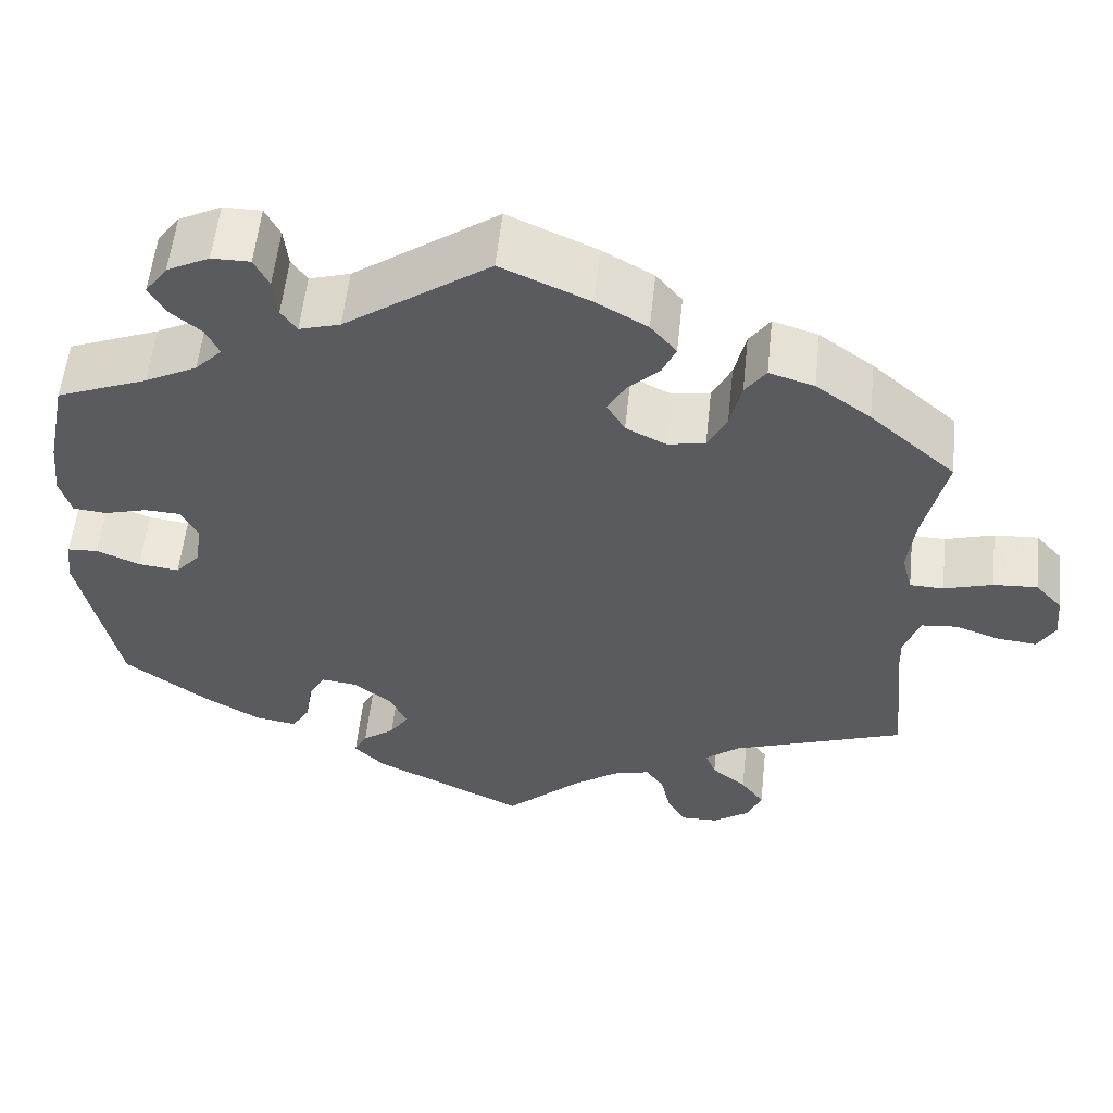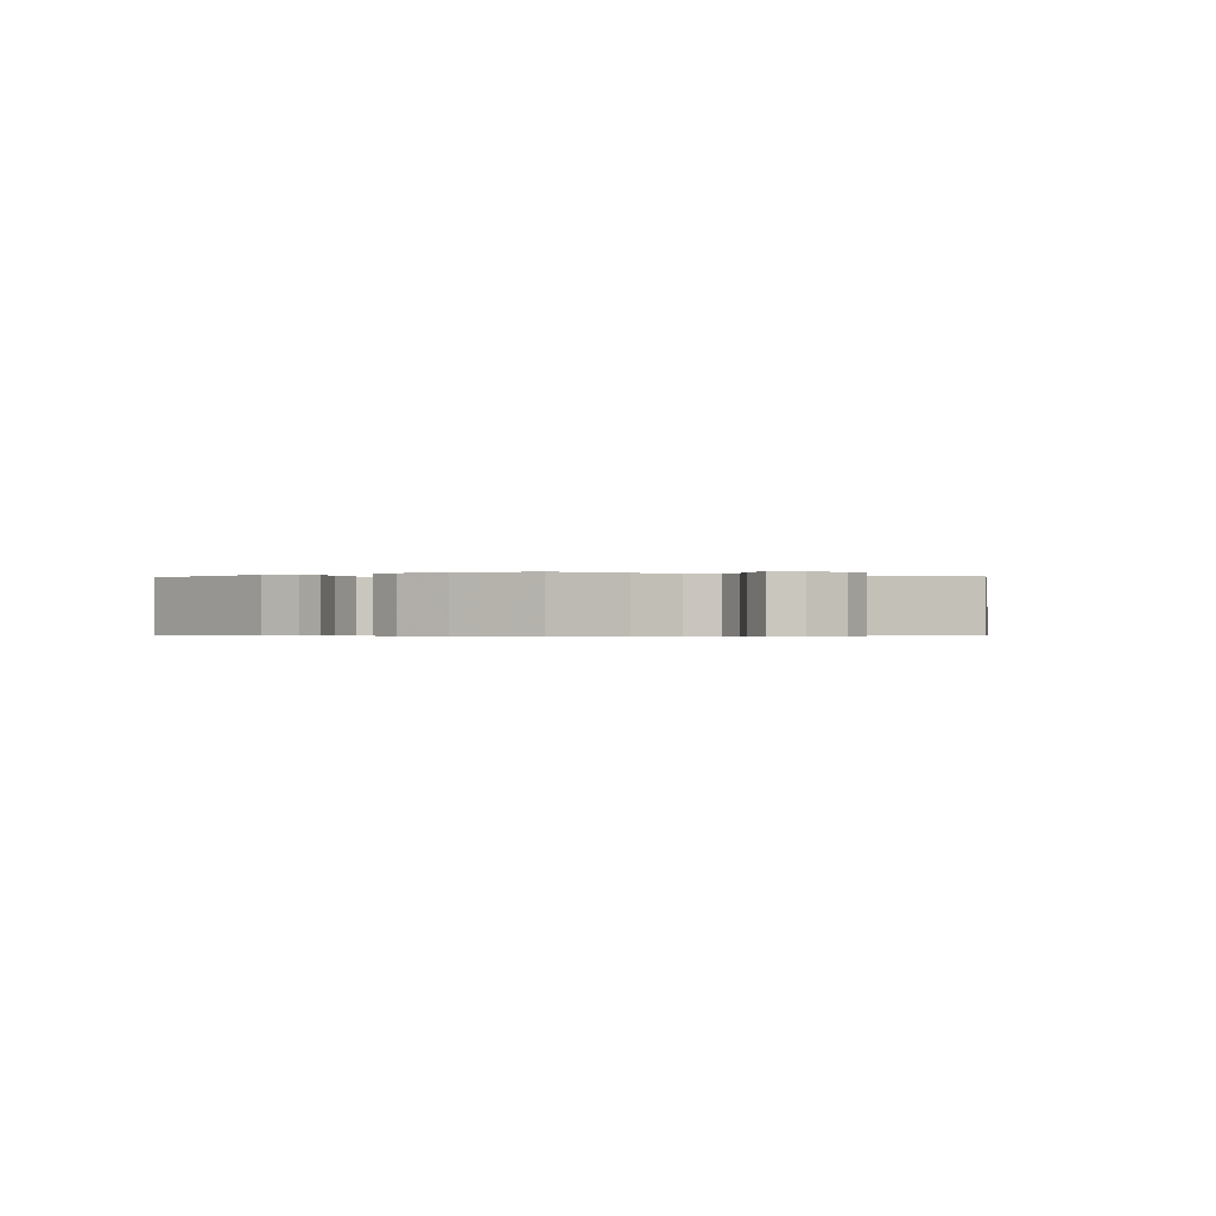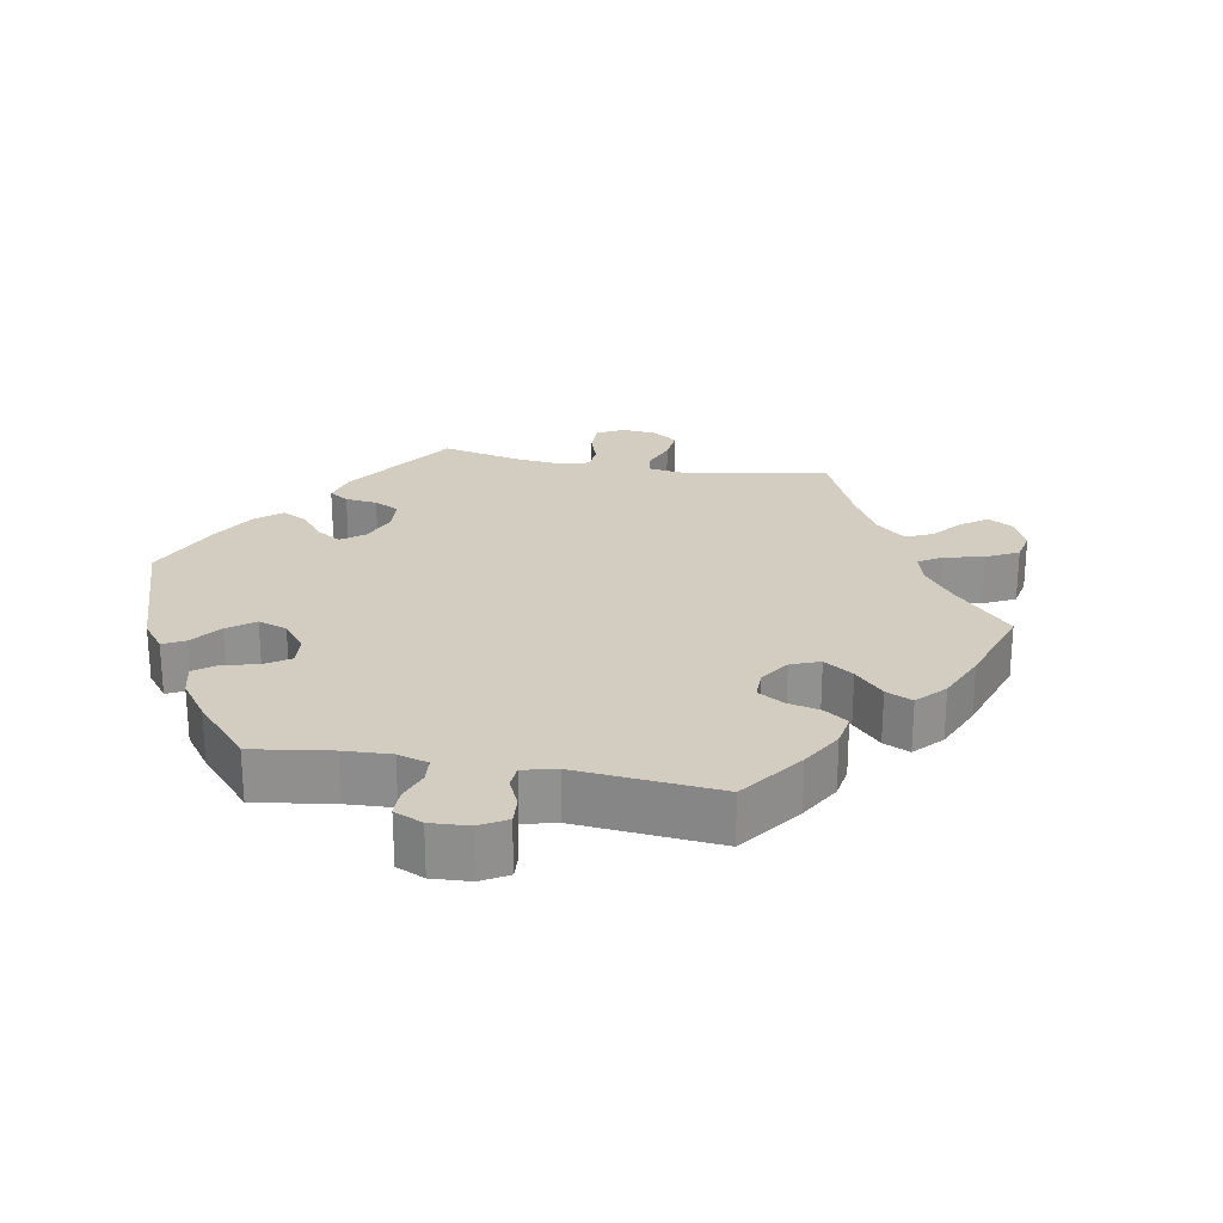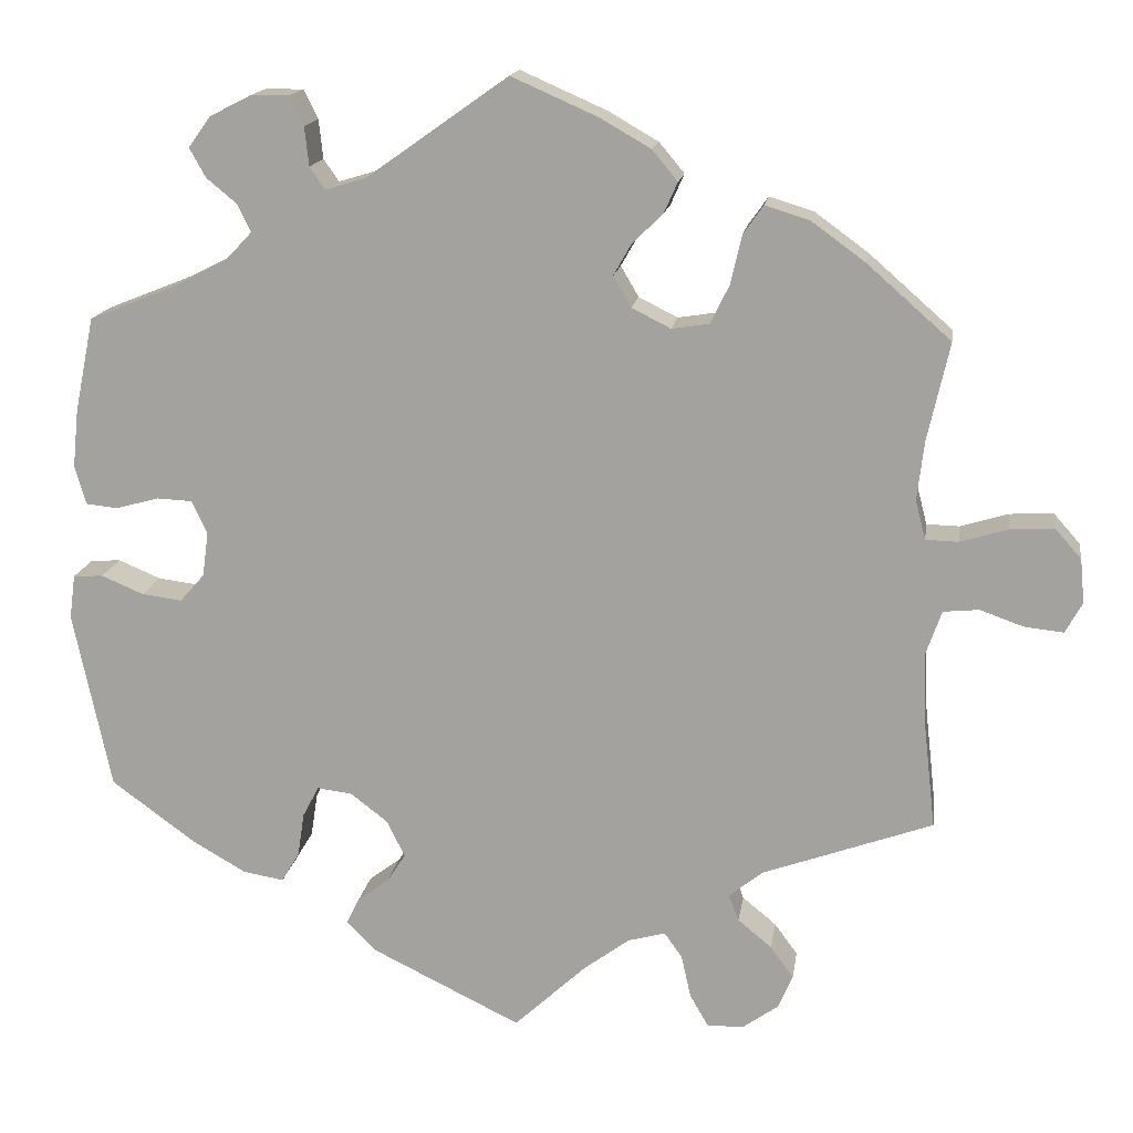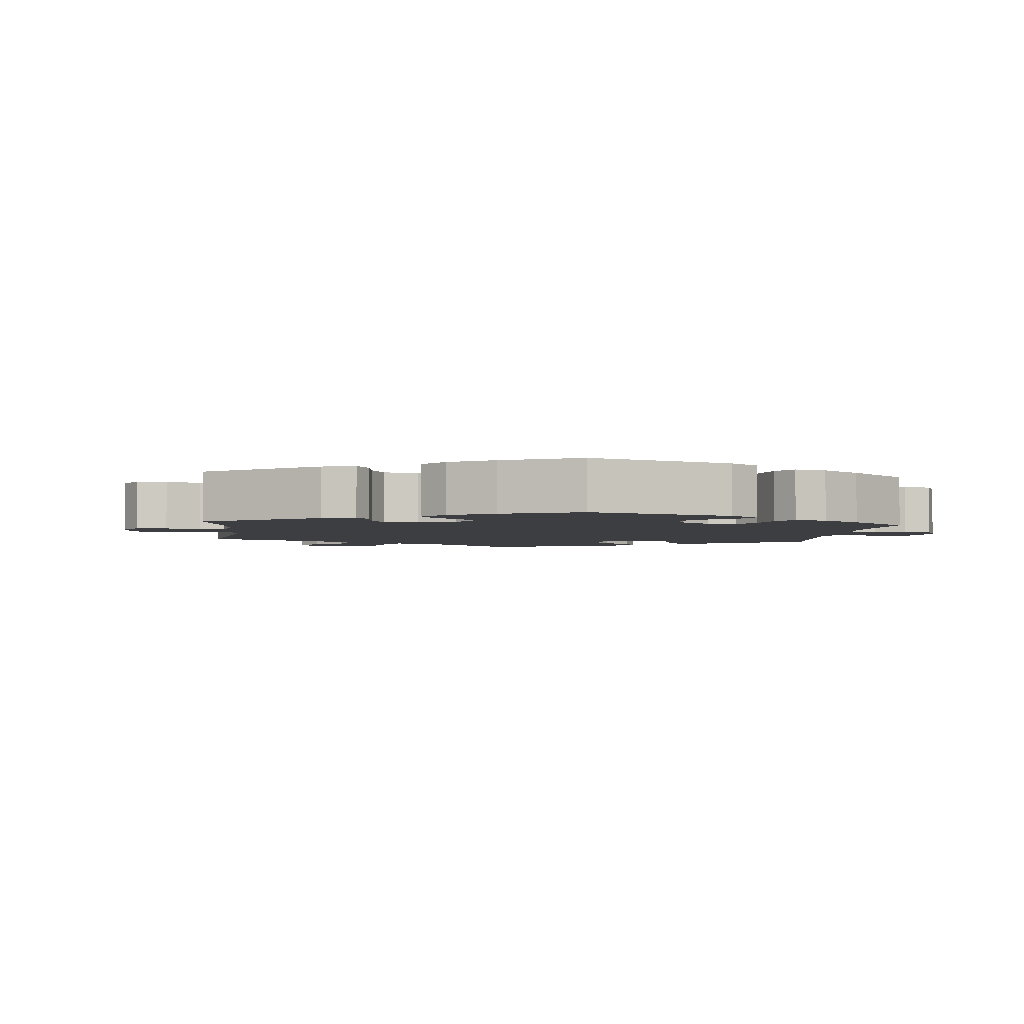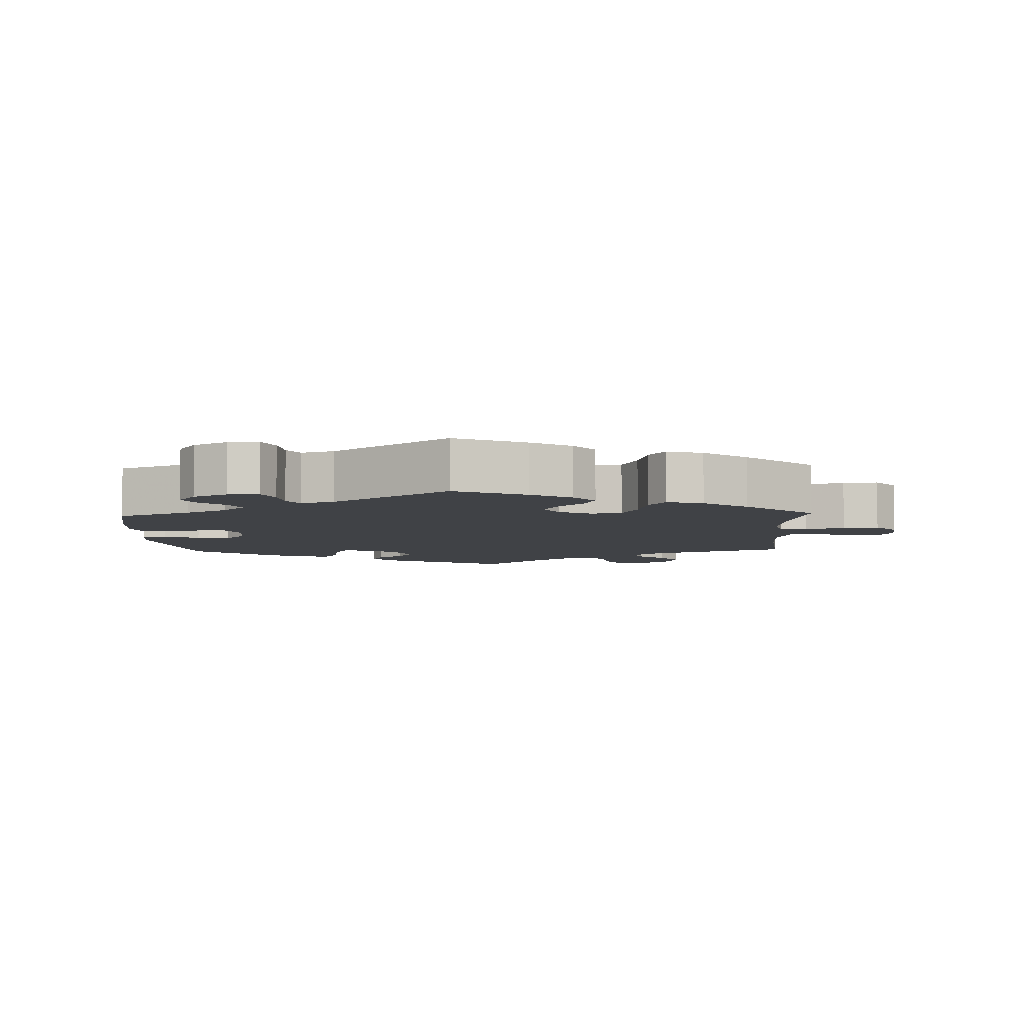
<metadata>
{"format":"obj","ext":"obj","renderer":"f3d","projection":"perspective","resolution":1024,"background":"white","views":[{"elev":56.3,"azim":6.1,"up":"+Z"},{"elev":-0.4,"azim":-56.4,"up":"+Y"},{"elev":24.4,"azim":-19.8,"up":"+Y"},{"elev":15.8,"azim":8.4,"up":"+Z"},{"elev":-3.2,"azim":-126.2,"up":"+Y"},{"elev":-6.2,"azim":2.2,"up":"+Y"}]}
</metadata>
<code>
v 0.301 0.07 -0.361
v 0.261 0.07 -0.393
v 0.273 0.07 -0.424
v 0.313 0.07 -0.457
v 0.34 0.07 -0.494
v 0.323 0.07 -0.534
v 0.281 0.07 -0.564
v 0.238 0.07 -0.565
v 0.216 0.07 -0.527
v 0.205 0.07 -0.477
v 0.184 0.07 -0.447
v 0.14 0.07 -0.459
v 0.086 0.07 -0.499
v 0.001 0.07 -0.578
v -0.175 0.07 -0.492
v -0.21 0.07 -0.457
v -0.195 0.07 -0.427
v -0.158 0.07 -0.399
v -0.136 0.07 -0.365
v -0.157 0.07 -0.322
v -0.201 0.07 -0.288
v -0.242 0.07 -0.283
v -0.261 0.07 -0.319
v -0.269 0.07 -0.371
v -0.29 0.07 -0.406
v -0.338 0.07 -0.398
v -0.402 0.07 -0.361
v -0.5 0.07 -0.289
v -0.544 0.07 -0.079
v -0.537 0.07 -0.027
v -0.502 0.07 -0.025
v -0.452 0.07 -0.046
v -0.405 0.07 -0.052
v -0.376 0.07 -0.019
v -0.369 0.07 0.034
v -0.387 0.07 0.072
v -0.429 0.07 0.074
v -0.479 0.07 0.06
v -0.517 0.07 0.064
v -0.53 0.07 0.109
v -0.523 0.07 0.177
v -0.5 0.07 0.289
v -0.395 0.07 0.331
v -0.335 0.07 0.362
v -0.304 0.07 0.395
v -0.319 0.07 0.427
v -0.355 0.07 0.457
v -0.374 0.07 0.491
v -0.348 0.07 0.527
v -0.299 0.07 0.552
v -0.255 0.07 0.552
v -0.238 0.07 0.518
v -0.233 0.07 0.472
v -0.215 0.07 0.446
v -0.168 0.07 0.46
v -0.001 0.07 0.578
v 0.101 0.07 0.533
v 0.16 0.07 0.499
v 0.19 0.07 0.463
v 0.174 0.07 0.427
v 0.138 0.07 0.392
v 0.117 0.07 0.355
v 0.138 0.07 0.319
v 0.184 0.07 0.296
v 0.228 0.07 0.303
v 0.25 0.07 0.348
v 0.263 0.07 0.405
v 0.287 0.07 0.439
v 0.339 0.07 0.423
v 0.402 0.07 0.377
v 0.501 0.07 0.29
v 0.475 0.07 0.174
v 0.467 0.07 0.105
v 0.479 0.07 0.059
v 0.518 0.07 0.058
v 0.574 0.07 0.075
v 0.625 0.07 0.078
v 0.656 0.07 0.043
v 0.661 0.07 -0.009
v 0.641 0.07 -0.045
v 0.595 0.07 -0.04
v 0.544 0.07 -0.022
v 0.502 0.07 -0.026
v 0.484 0.07 -0.078
v 0.486 0.07 -0.156
v 0.501 0.07 -0.289
v 0.301 0 -0.361
v 0.261 0 -0.393
v 0.273 0 -0.424
v 0.313 0 -0.457
v 0.34 0 -0.494
v 0.323 0 -0.534
v 0.281 0 -0.564
v 0.238 0 -0.565
v 0.216 0 -0.527
v 0.205 0 -0.477
v 0.184 0 -0.447
v 0.14 0 -0.459
v 0.086 0 -0.499
v 0.001 0 -0.578
v -0.175 0 -0.492
v -0.21 0 -0.457
v -0.195 0 -0.427
v -0.158 0 -0.399
v -0.136 0 -0.365
v -0.157 0 -0.322
v -0.201 0 -0.288
v -0.242 0 -0.283
v -0.261 0 -0.319
v -0.269 0 -0.371
v -0.29 0 -0.406
v -0.338 0 -0.398
v -0.402 0 -0.361
v -0.5 0 -0.289
v -0.544 0 -0.079
v -0.537 0 -0.027
v -0.502 0 -0.025
v -0.452 0 -0.046
v -0.405 0 -0.052
v -0.376 0 -0.019
v -0.369 0 0.034
v -0.387 0 0.072
v -0.429 0 0.074
v -0.479 0 0.06
v -0.517 0 0.064
v -0.53 0 0.109
v -0.523 0 0.177
v -0.5 0 0.289
v -0.395 0 0.331
v -0.335 0 0.362
v -0.304 0 0.395
v -0.319 0 0.427
v -0.355 0 0.457
v -0.374 0 0.491
v -0.348 0 0.527
v -0.299 0 0.552
v -0.255 0 0.552
v -0.238 0 0.518
v -0.233 0 0.472
v -0.215 0 0.446
v -0.168 0 0.46
v -0.001 0 0.578
v 0.101 0 0.533
v 0.16 0 0.499
v 0.19 0 0.463
v 0.174 0 0.427
v 0.138 0 0.392
v 0.117 0 0.355
v 0.138 0 0.319
v 0.184 0 0.296
v 0.228 0 0.303
v 0.25 0 0.348
v 0.263 0 0.405
v 0.287 0 0.439
v 0.339 0 0.423
v 0.402 0 0.377
v 0.501 0 0.29
v 0.475 0 0.174
v 0.467 0 0.105
v 0.479 0 0.059
v 0.518 0 0.058
v 0.574 0 0.075
v 0.625 0 0.078
v 0.656 0 0.043
v 0.661 0 -0.009
v 0.641 0 -0.045
v 0.595 0 -0.04
v 0.544 0 -0.022
v 0.502 0 -0.026
v 0.484 0 -0.078
v 0.486 0 -0.156
v 0.501 0 -0.289
f 85 86 1
f 84 85 1 2
f 83 84 2
f 79 80 81 82
f 79 82 83
f 78 79 83
f 75 76 77 78
f 74 75 78 83
f 69 70 71 72
f 69 72 73
f 66 67 68 69
f 65 66 69 73
f 64 65 73 74
f 58 59 60 61
f 58 61 62
f 55 56 57 58
f 54 55 58 62
f 50 51 52 53
f 50 53 54
f 49 50 54
f 46 47 48 49
f 45 46 49 54
f 44 45 54 62
f 40 41 42 43
f 37 38 39 40
f 36 37 40 43
f 35 36 43 44
f 29 30 31 32
f 29 32 33
f 28 29 33
f 27 28 33 34
f 23 24 25 26
f 22 23 26 27
f 15 16 17 18
f 13 14 15 18
f 12 13 18 19
f 11 12 19 20
f 7 8 9 10
f 7 10 11
f 6 7 11
f 3 4 5 6
f 3 6 11
f 2 3 11 20
f 63 64 74 83
f 63 83 2 20
f 35 44 62 63
f 35 63 20 21
f 22 27 34 35
f 21 22 35
f 87 172 171
f 88 87 171 170
f 88 170 169
f 168 167 166 165
f 169 168 165
f 169 165 164
f 164 163 162 161
f 169 164 161 160
f 158 157 156 155
f 159 158 155
f 155 154 153 152
f 159 155 152 151
f 160 159 151 150
f 147 146 145 144
f 148 147 144
f 144 143 142 141
f 148 144 141 140
f 139 138 137 136
f 140 139 136
f 140 136 135
f 135 134 133 132
f 140 135 132 131
f 148 140 131 130
f 129 128 127 126
f 126 125 124 123
f 129 126 123 122
f 130 129 122 121
f 118 117 116 115
f 119 118 115
f 119 115 114
f 120 119 114 113
f 112 111 110 109
f 113 112 109 108
f 104 103 102 101
f 104 101 100 99
f 105 104 99 98
f 106 105 98 97
f 96 95 94 93
f 97 96 93
f 97 93 92
f 92 91 90 89
f 97 92 89
f 106 97 89 88
f 169 160 150 149
f 106 88 169 149
f 149 148 130 121
f 107 106 149 121
f 121 120 113 108
f 121 108 107
f 1 87 88 2
f 2 88 89 3
f 3 89 90 4
f 4 90 91 5
f 5 91 92 6
f 6 92 93 7
f 7 93 94 8
f 8 94 95 9
f 9 95 96 10
f 10 96 97 11
f 11 97 98 12
f 12 98 99 13
f 13 99 100 14
f 14 100 101 15
f 15 101 102 16
f 16 102 103 17
f 17 103 104 18
f 18 104 105 19
f 19 105 106 20
f 20 106 107 21
f 21 107 108 22
f 22 108 109 23
f 23 109 110 24
f 24 110 111 25
f 25 111 112 26
f 26 112 113 27
f 27 113 114 28
f 28 114 115 29
f 29 115 116 30
f 30 116 117 31
f 31 117 118 32
f 32 118 119 33
f 33 119 120 34
f 34 120 121 35
f 35 121 122 36
f 36 122 123 37
f 37 123 124 38
f 38 124 125 39
f 39 125 126 40
f 40 126 127 41
f 41 127 128 42
f 42 128 129 43
f 43 129 130 44
f 44 130 131 45
f 45 131 132 46
f 46 132 133 47
f 47 133 134 48
f 48 134 135 49
f 49 135 136 50
f 50 136 137 51
f 51 137 138 52
f 52 138 139 53
f 53 139 140 54
f 54 140 141 55
f 55 141 142 56
f 56 142 143 57
f 57 143 144 58
f 58 144 145 59
f 59 145 146 60
f 60 146 147 61
f 61 147 148 62
f 62 148 149 63
f 63 149 150 64
f 64 150 151 65
f 65 151 152 66
f 66 152 153 67
f 67 153 154 68
f 68 154 155 69
f 69 155 156 70
f 70 156 157 71
f 71 157 158 72
f 72 158 159 73
f 73 159 160 74
f 74 160 161 75
f 75 161 162 76
f 76 162 163 77
f 77 163 164 78
f 78 164 165 79
f 79 165 166 80
f 80 166 167 81
f 81 167 168 82
f 82 168 169 83
f 83 169 170 84
f 84 170 171 85
f 85 171 172 86
f 86 172 87 1

</code>
